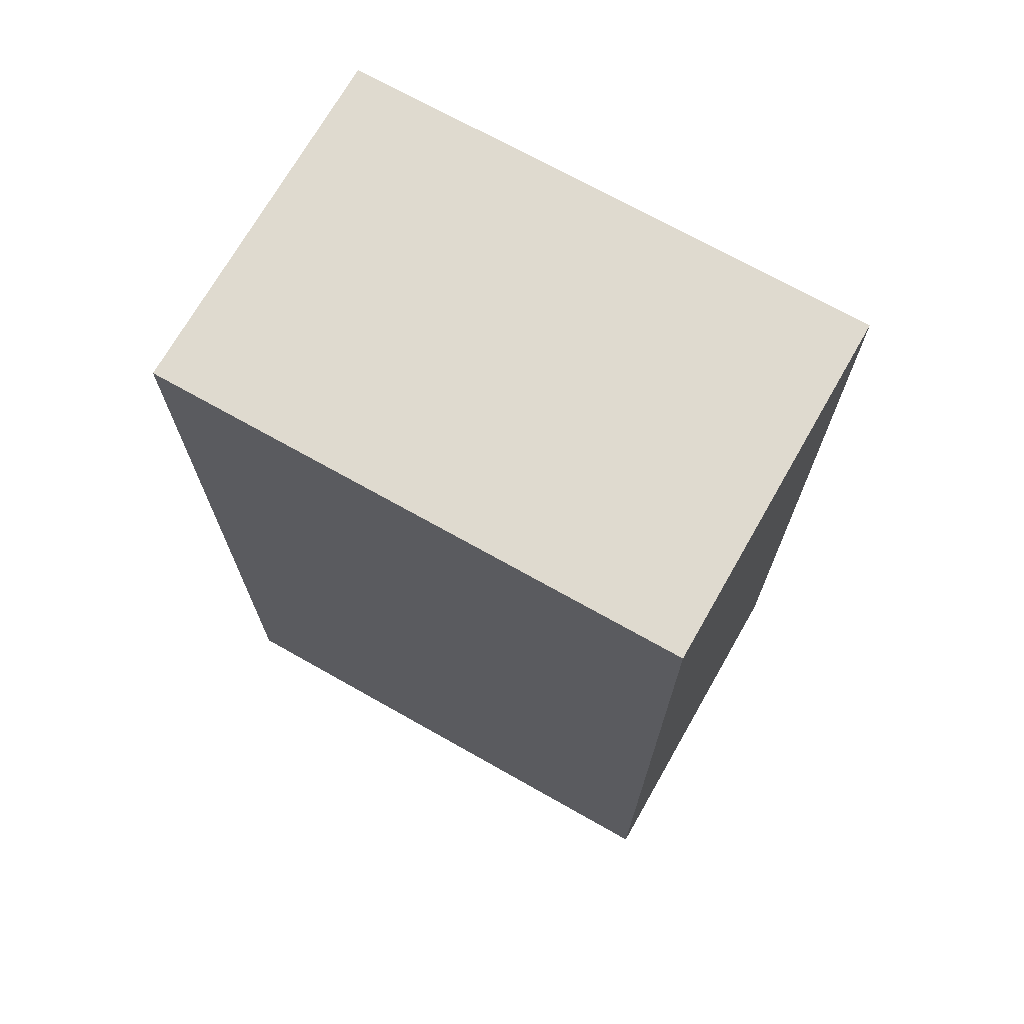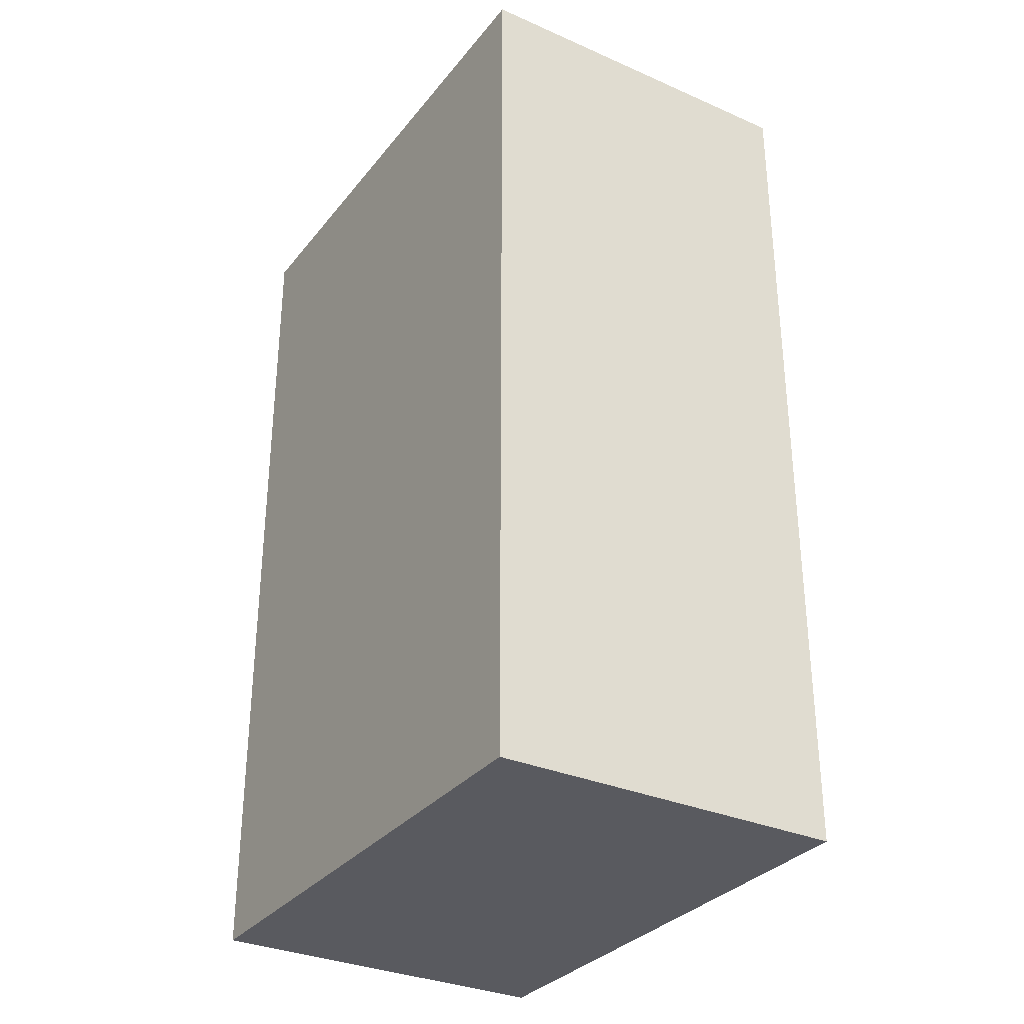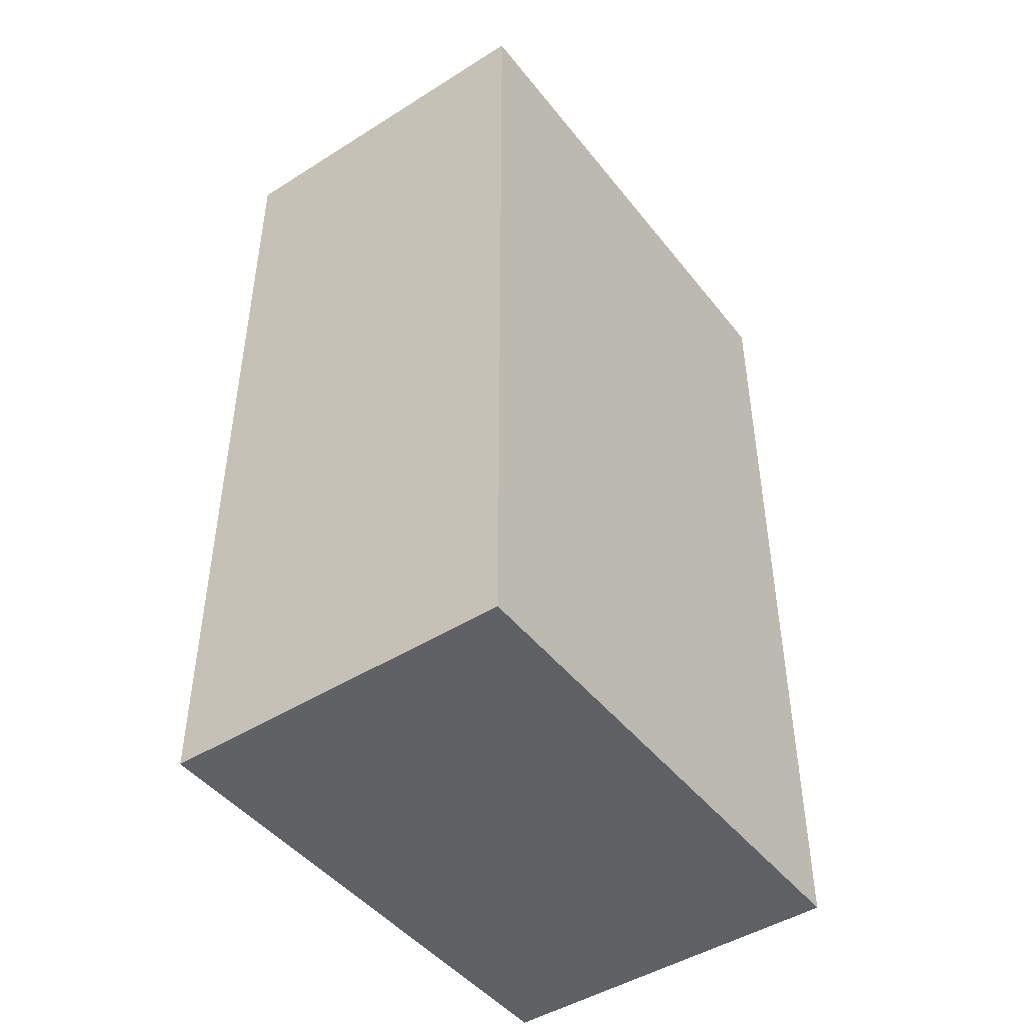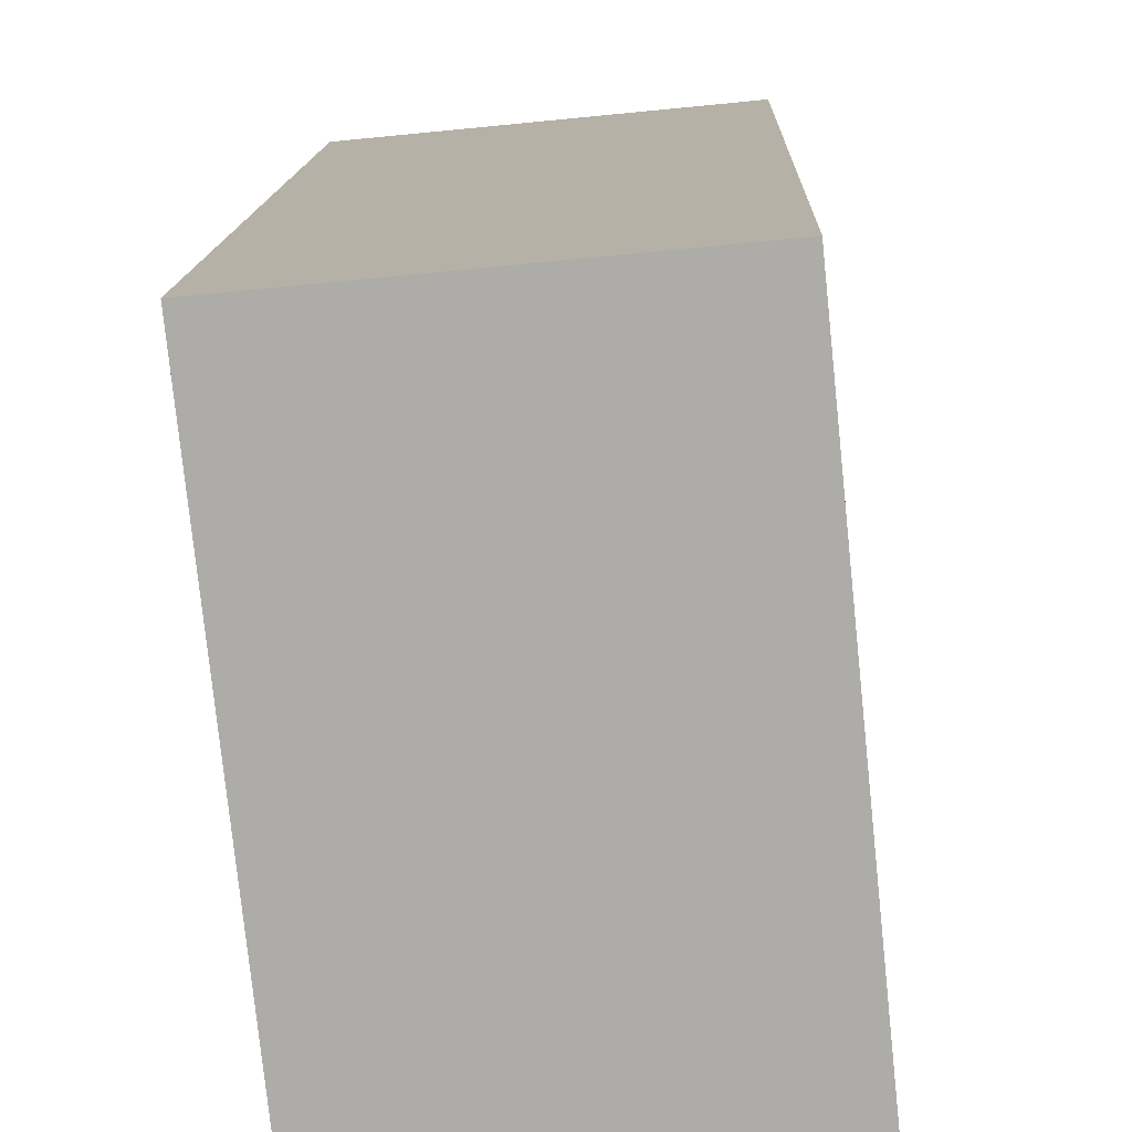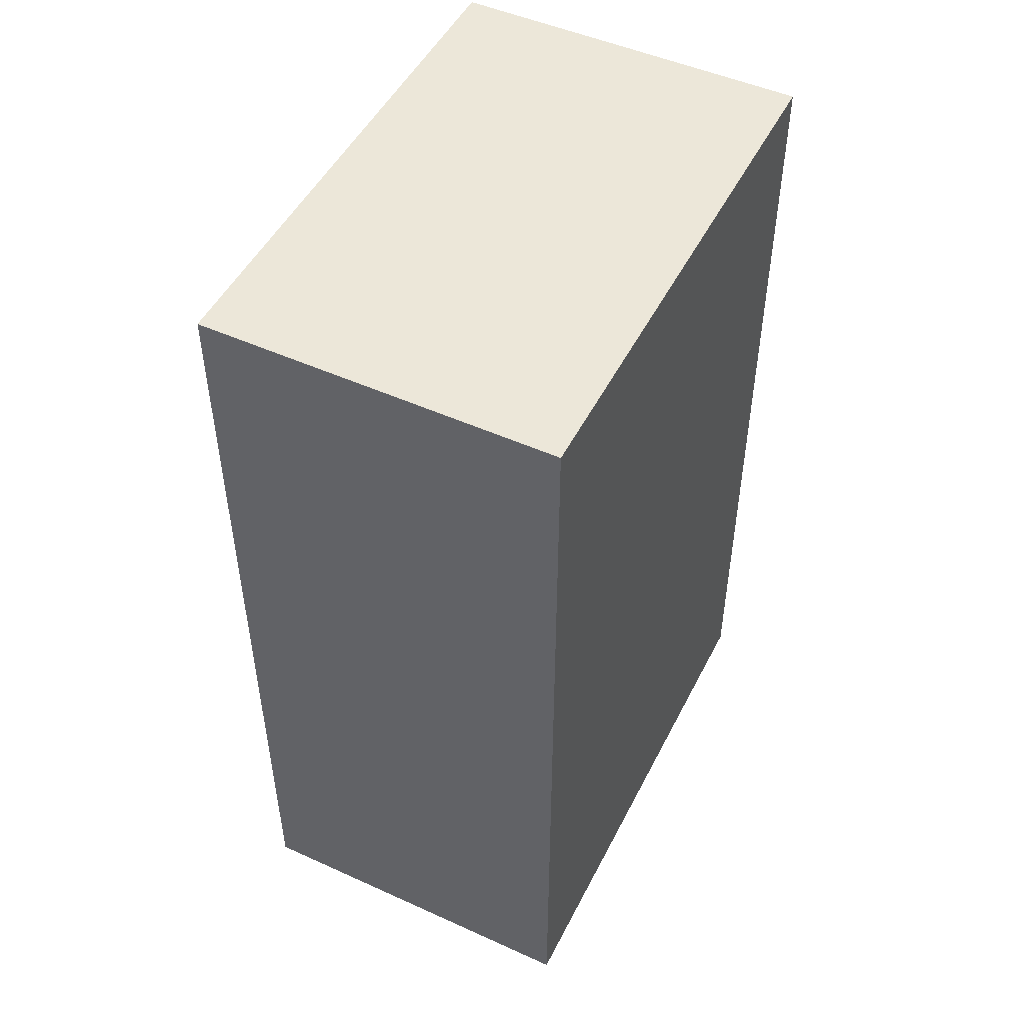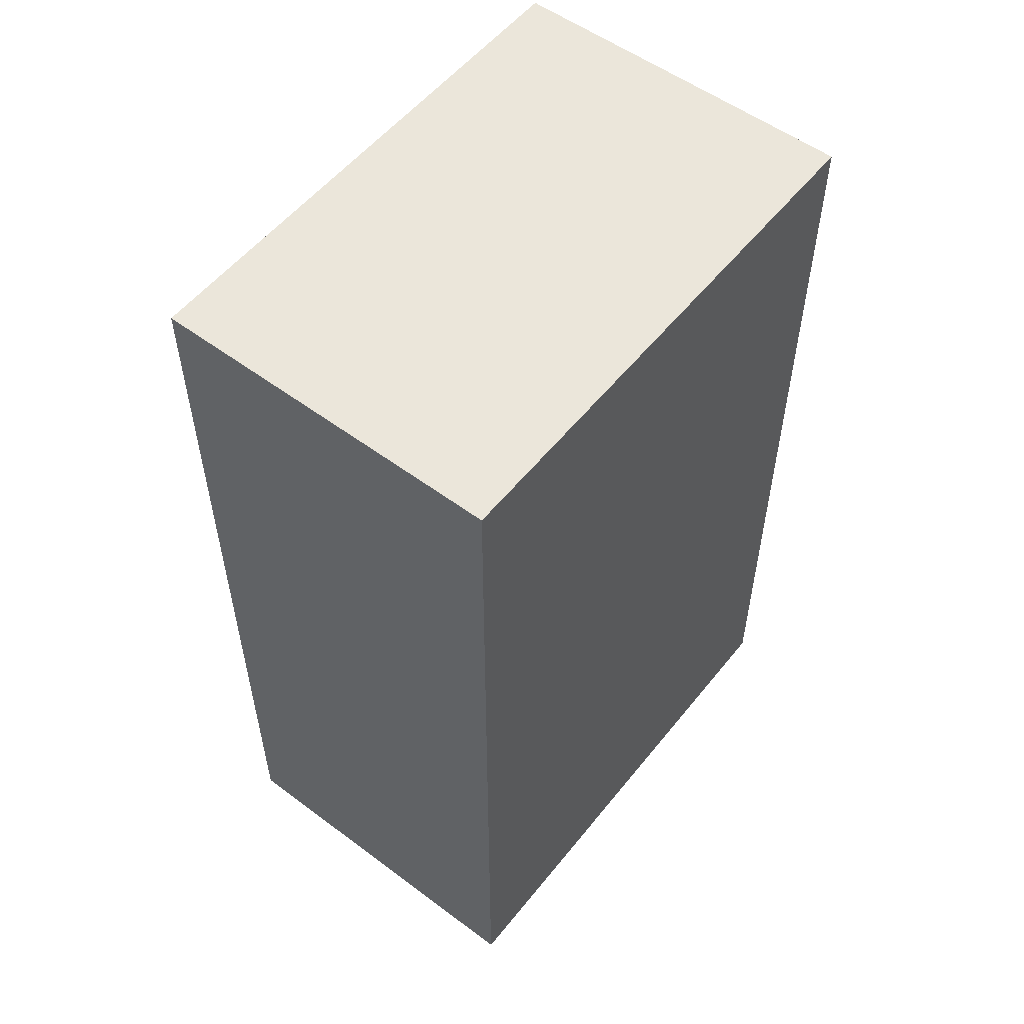
<metadata>
{"format":"obj","ext":"obj","renderer":"f3d","projection":"perspective","resolution":1024,"background":"white","views":[{"elev":70.8,"azim":-54.6,"up":"+Y"},{"elev":-31.9,"azim":-25.9,"up":"+Y"},{"elev":-46.0,"azim":-138.2,"up":"+Y"},{"elev":13.0,"azim":-178.3,"up":"+Z"},{"elev":49.6,"azim":32.2,"up":"+Y"},{"elev":54.9,"azim":43.9,"up":"+Y"}]}
</metadata>
<code>
v  0.32 5.156 3.076
v  2.052 5.156 -0.215
v  0 5.156 3.157e-16
v  2.373 5.156 2.873
v  0 0 0
v  0.32 -1.884e-16 3.076
v  2.373 -1.759e-16 2.873
v  2.052 1.317e-17 -0.215
g defaultobject
f 1 2 3
f 2 1 4
f 5 1 3
f 1 5 6
f 6 4 1
f 4 6 7
f 7 2 4
f 2 7 8
f 8 3 2
f 3 8 5
f 5 7 6
f 7 5 8

</code>
